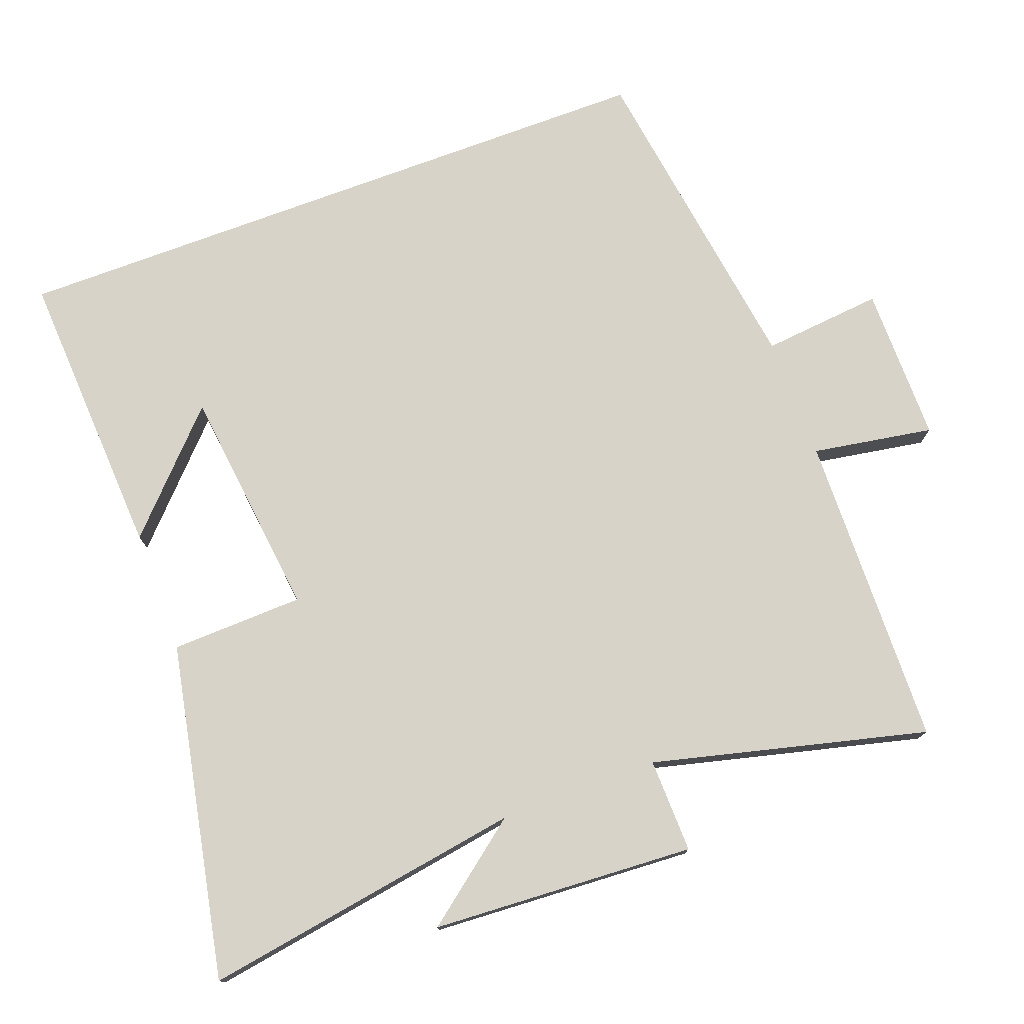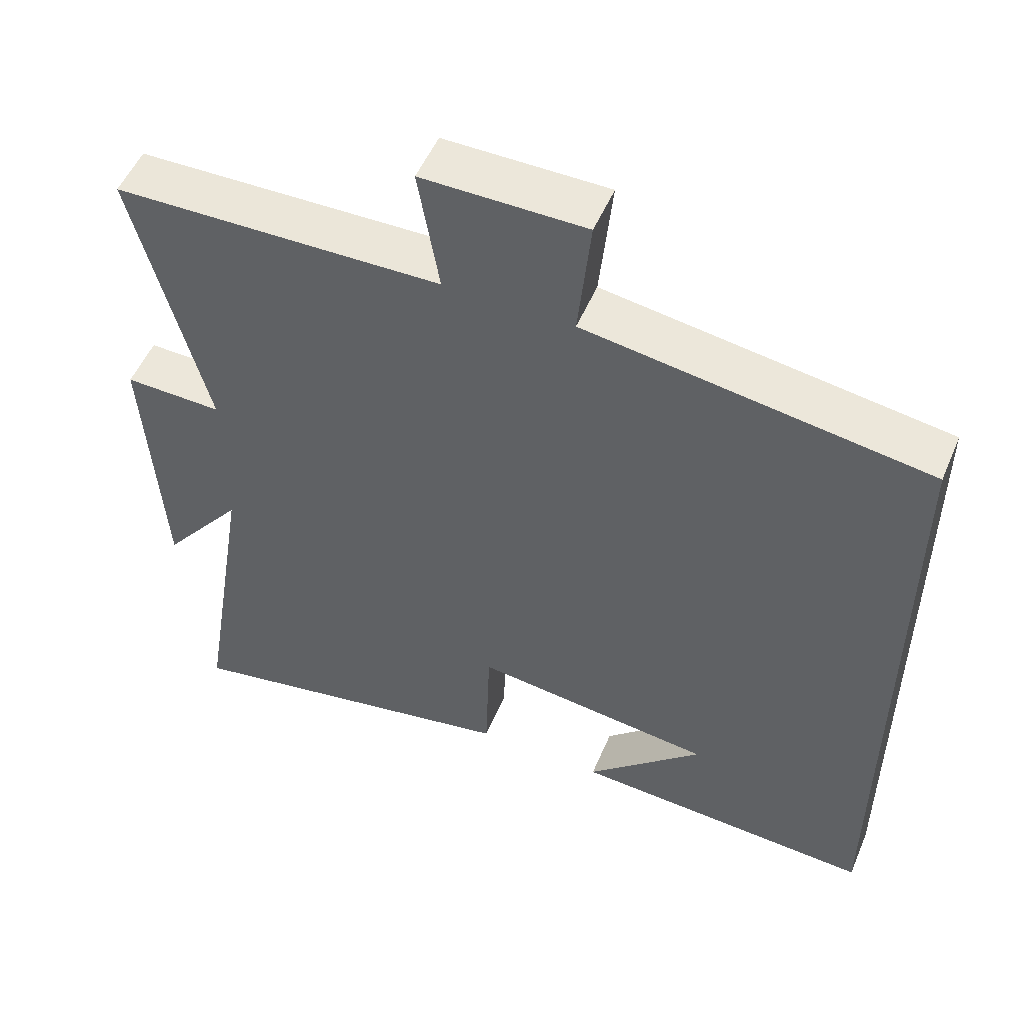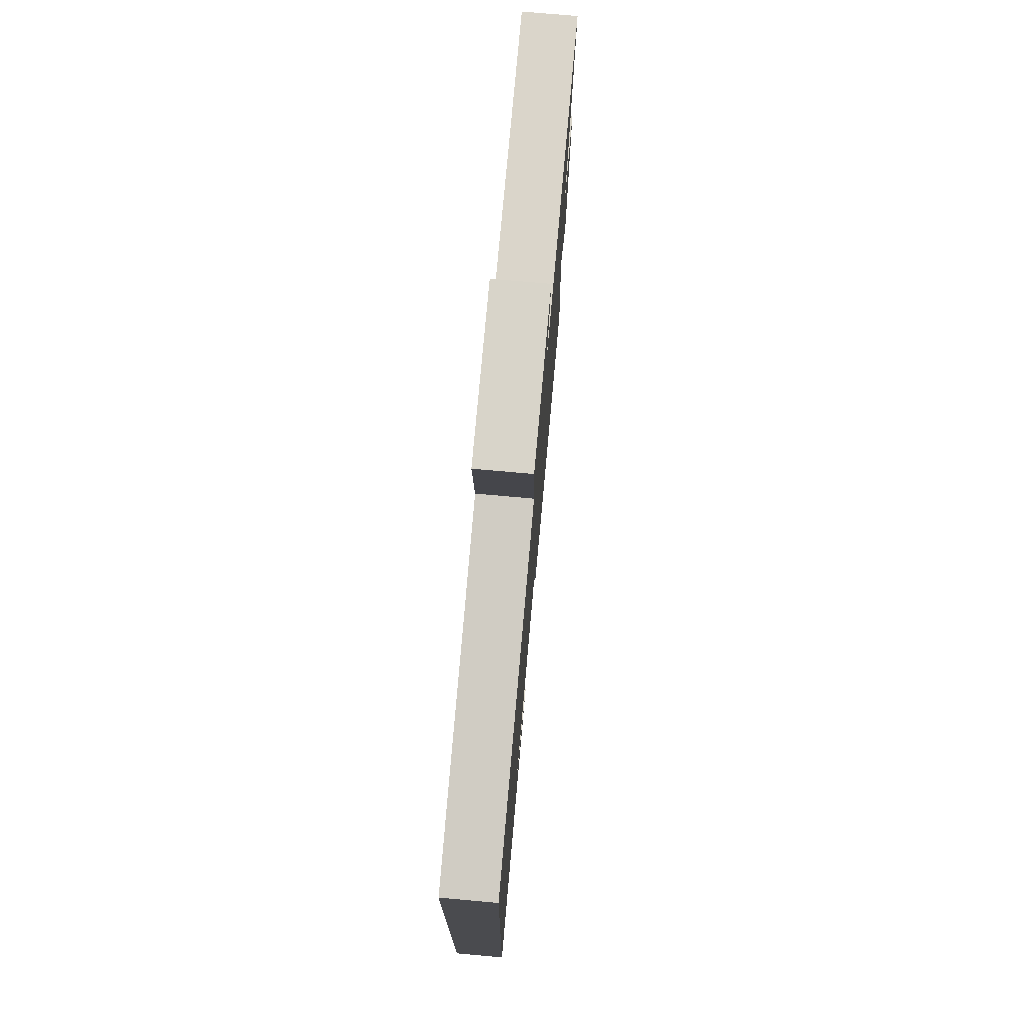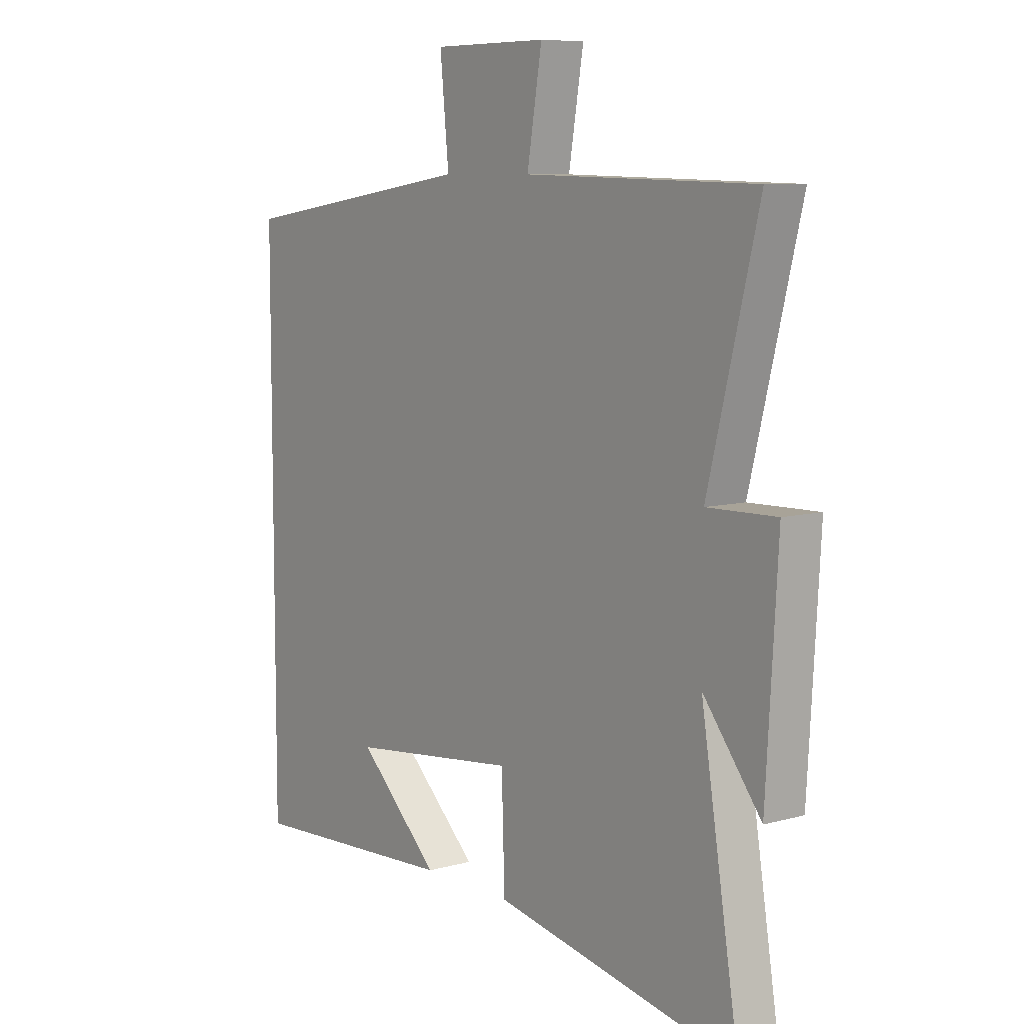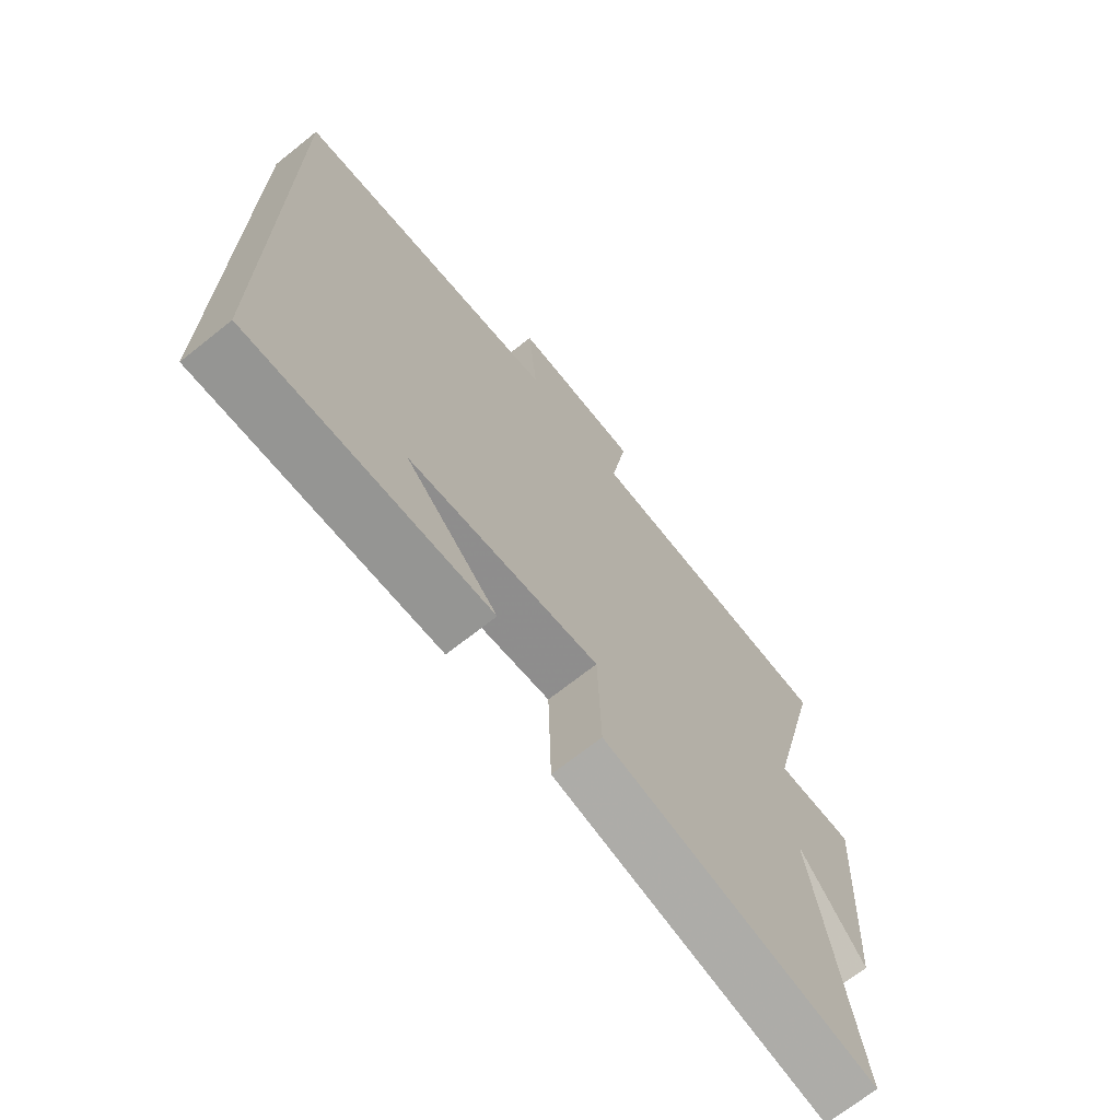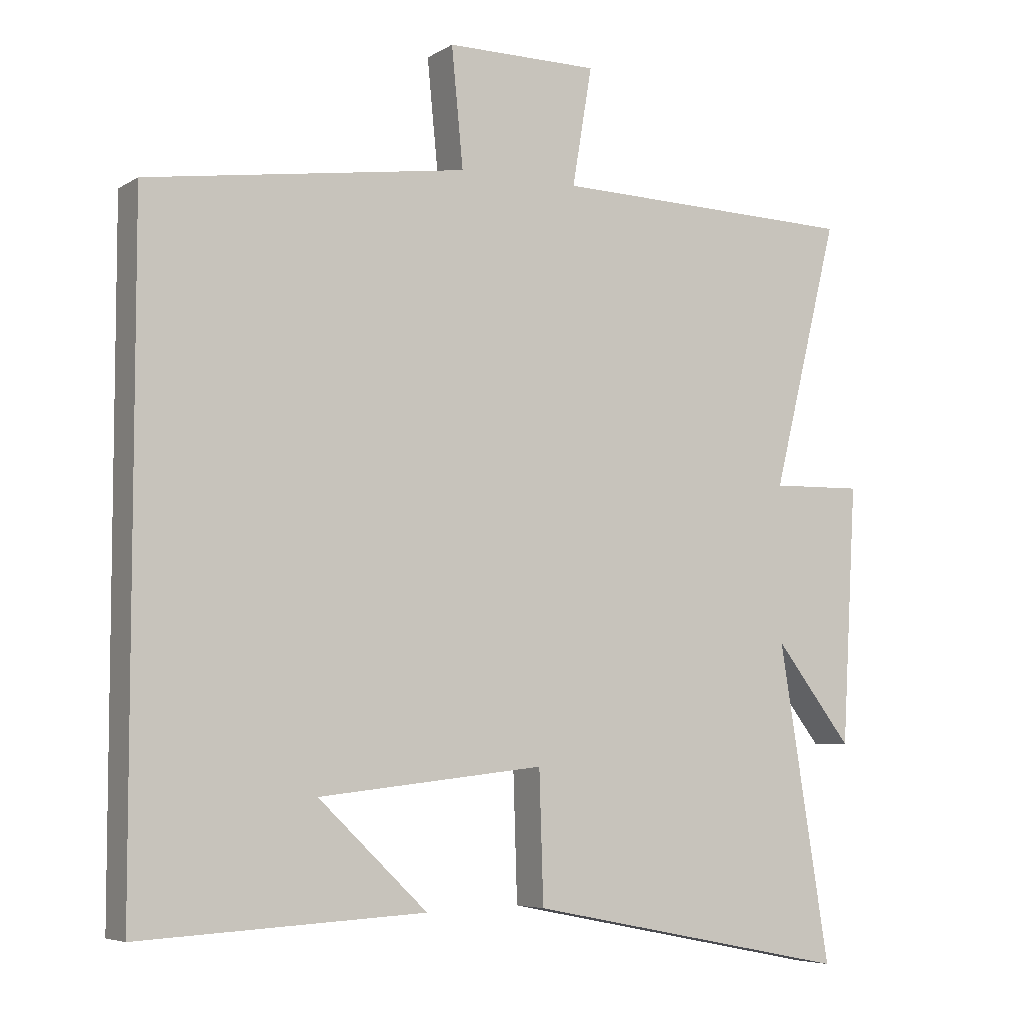
<metadata>
{"format":"obj","ext":"obj","renderer":"f3d","projection":"perspective","resolution":1024,"background":"white","views":[{"elev":76.0,"azim":-110.4,"up":"+Y"},{"elev":52.6,"azim":22.8,"up":"+Z"},{"elev":75.7,"azim":95.1,"up":"+Z"},{"elev":8.1,"azim":-127.4,"up":"+Z"},{"elev":-69.5,"azim":128.6,"up":"+Z"},{"elev":-5.8,"azim":149.7,"up":"+Z"}]}
</metadata>
<code>
v 0.5 0.07 -0.522
v 0.082 0.07 -0.5
v 0.242 0.07 -0.348
v -0.09 0.07 -0.31
v -0.096 0.07 -0.5
v -0.575 0.07 -0.595
v -0.5 0.07 -0.133
v -0.613 0.07 -0.278
v -0.635 0.07 0.1
v -0.5 0.07 0.097
v -0.598 0.07 0.489
v -0.147 0.07 0.5
v -0.176 0.07 0.673
v 0.048 0.07 0.673
v 0.031 0.07 0.5
v 0.5 0.07 0.432
v 0.5 0 -0.522
v 0.082 0 -0.5
v 0.242 0 -0.348
v -0.09 0 -0.31
v -0.096 0 -0.5
v -0.575 0 -0.595
v -0.5 0 -0.133
v -0.613 0 -0.278
v -0.635 0 0.1
v -0.5 0 0.097
v -0.598 0 0.489
v -0.147 0 0.5
v -0.176 0 0.673
v 0.048 0 0.673
v 0.031 0 0.5
v 0.5 0 0.432
f 15 16 1
f 12 13 14 15
f 10 11 12 15
f 7 8 9 10
f 7 10 15
f 4 5 6 7
f 3 4 7 15
f 1 2 3
f 1 3 15
f 17 32 31
f 31 30 29 28
f 31 28 27 26
f 26 25 24 23
f 31 26 23
f 23 22 21 20
f 31 23 20 19
f 19 18 17
f 31 19 17
f 1 17 18 2
f 2 18 19 3
f 3 19 20 4
f 4 20 21 5
f 5 21 22 6
f 6 22 23 7
f 7 23 24 8
f 8 24 25 9
f 9 25 26 10
f 10 26 27 11
f 11 27 28 12
f 12 28 29 13
f 13 29 30 14
f 14 30 31 15
f 15 31 32 16
f 16 32 17 1

</code>
